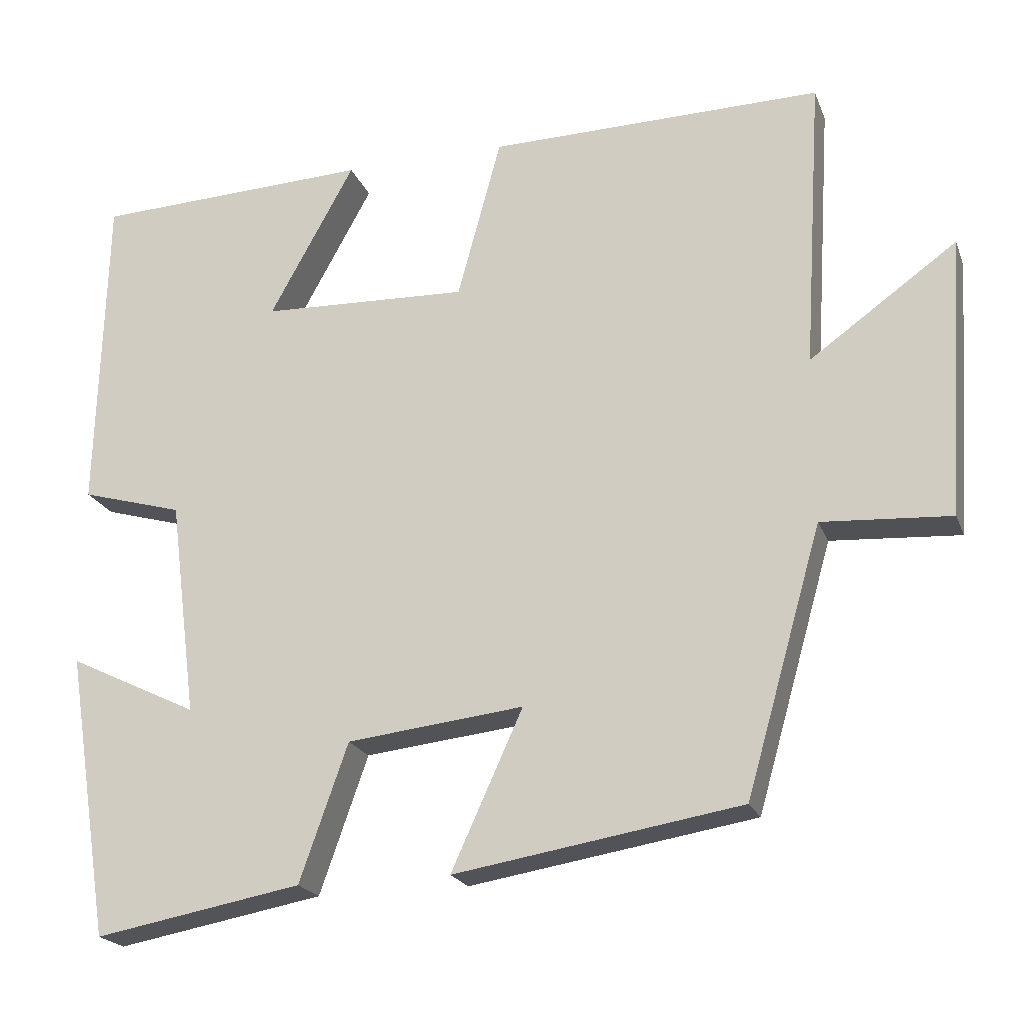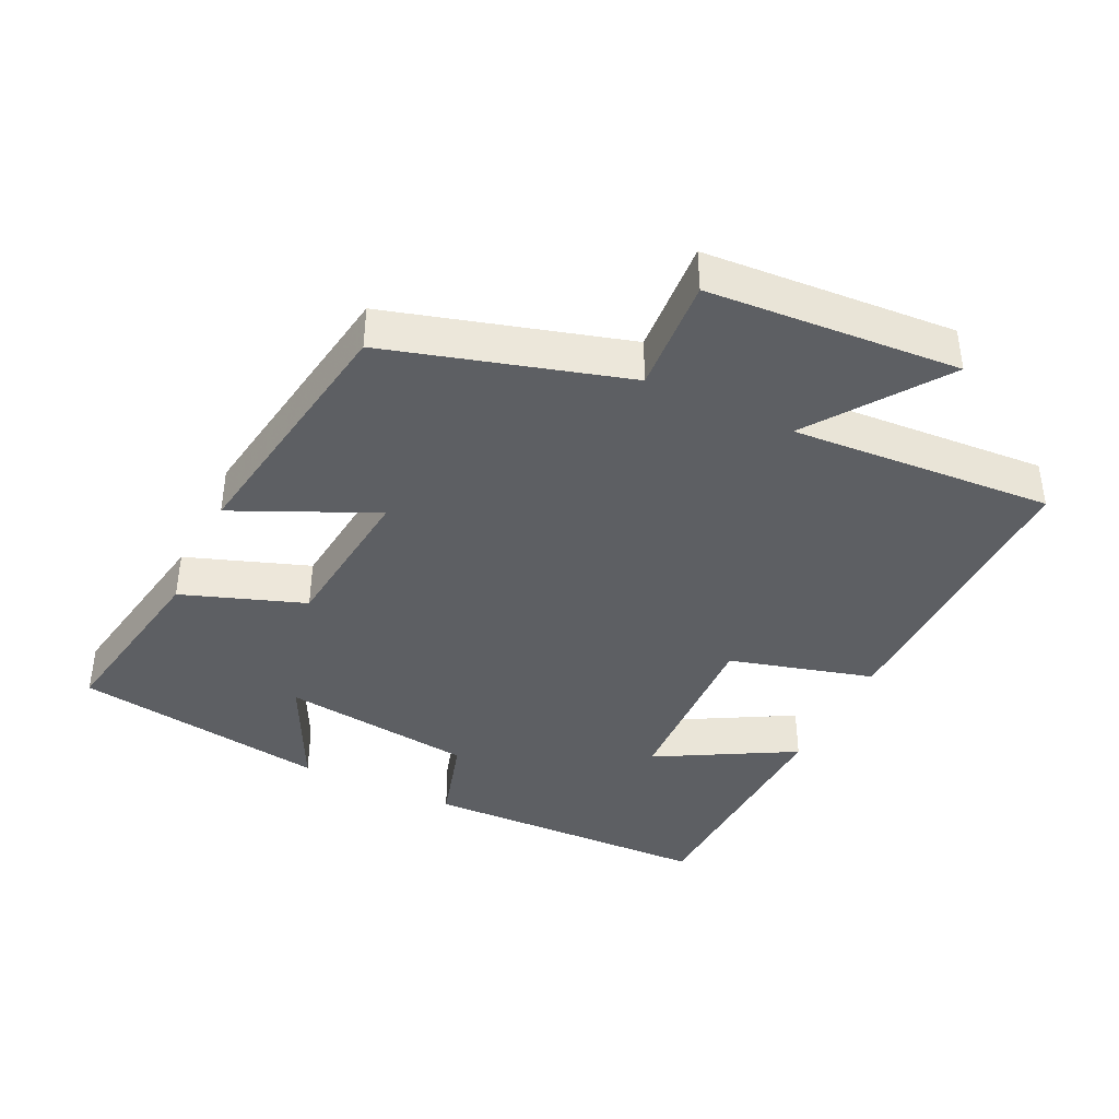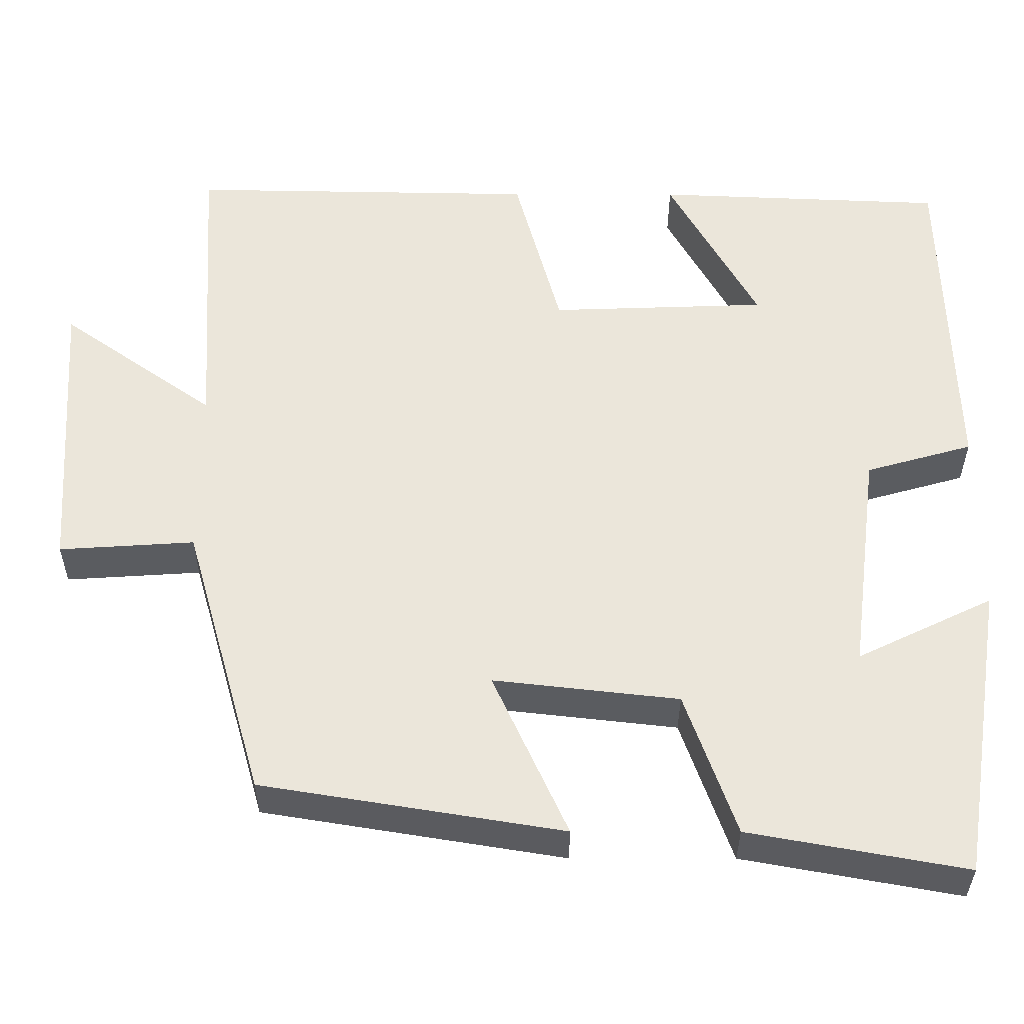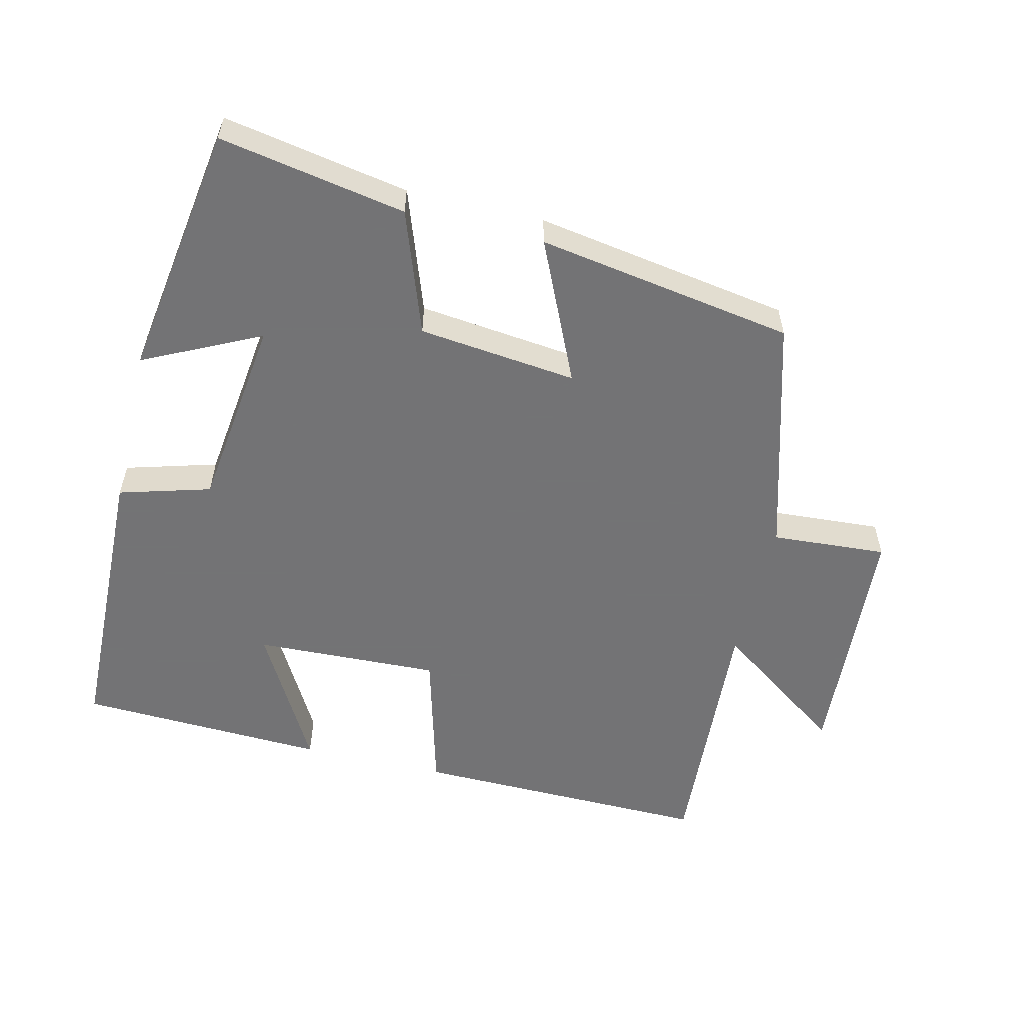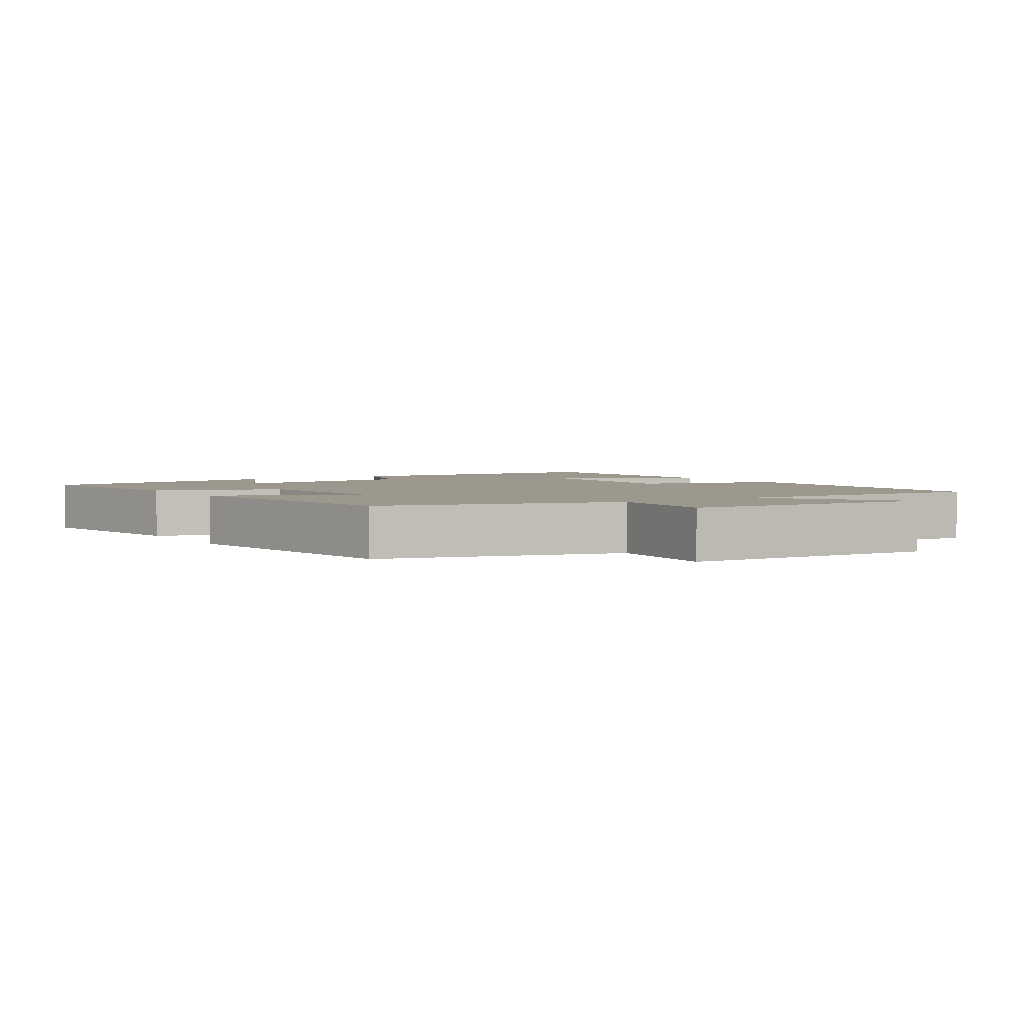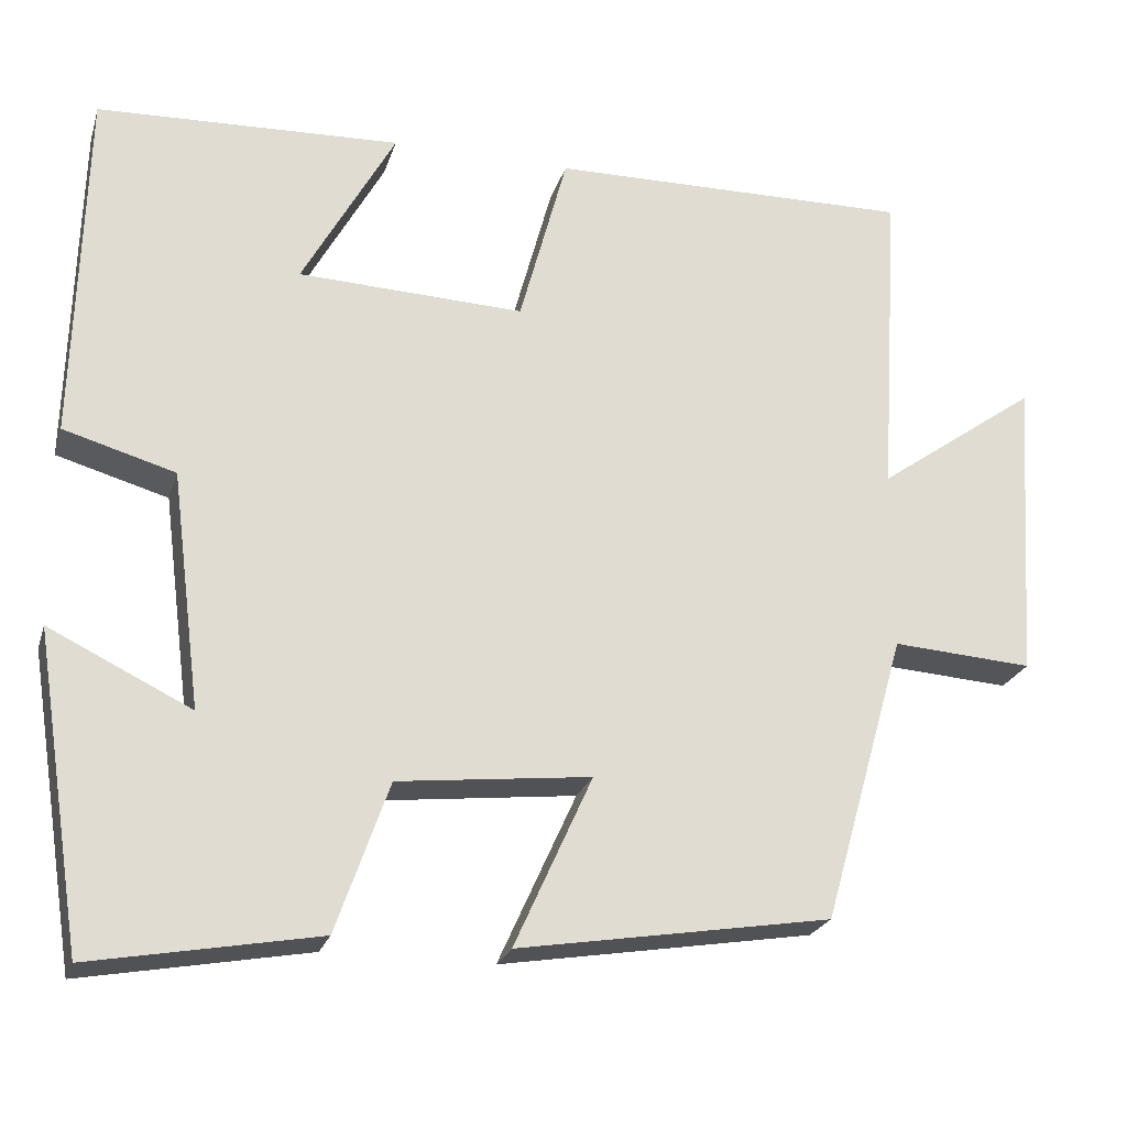
<metadata>
{"format":"obj","ext":"obj","renderer":"f3d","projection":"perspective","resolution":1024,"background":"white","views":[{"elev":-20.9,"azim":-162.6,"up":"+Z"},{"elev":-40.1,"azim":-115.5,"up":"+Y"},{"elev":-34.7,"azim":-0.2,"up":"+Z"},{"elev":-56.0,"azim":166.6,"up":"+Y"},{"elev":3.2,"azim":-122.6,"up":"+Y"},{"elev":-23.4,"azim":164.4,"up":"+Z"}]}
</metadata>
<code>
v 0.442 0.07 -0.549
v 0.172 0.07 -0.5
v 0.109 0.07 -0.321
v -0.121 0.07 -0.295
v -0.028 0.07 -0.5
v -0.401 0.07 -0.439
v -0.5 0.07 -0.093
v -0.668 0.07 -0.104
v -0.692 0.07 0.262
v -0.5 0.07 0.125
v -0.524 0.07 0.507
v -0.089 0.07 0.5
v -0.032 0.07 0.289
v 0.238 0.07 0.299
v 0.127 0.07 0.5
v 0.489 0.07 0.485
v 0.5 0.07 0.06
v 0.367 0.07 0.022
v 0.331 0.07 -0.26
v 0.5 0.07 -0.178
v 0.442 0 -0.549
v 0.172 0 -0.5
v 0.109 0 -0.321
v -0.121 0 -0.295
v -0.028 0 -0.5
v -0.401 0 -0.439
v -0.5 0 -0.093
v -0.668 0 -0.104
v -0.692 0 0.262
v -0.5 0 0.125
v -0.524 0 0.507
v -0.089 0 0.5
v -0.032 0 0.289
v 0.238 0 0.299
v 0.127 0 0.5
v 0.489 0 0.485
v 0.5 0 0.06
v 0.367 0 0.022
v 0.331 0 -0.26
v 0.5 0 -0.178
f 19 20 1 2
f 18 19 2 3
f 16 17 18
f 16 18 3 4
f 14 15 16
f 14 16 4
f 13 14 4
f 12 13 4
f 11 12 4
f 10 11 4
f 7 8 9 10
f 6 7 10
f 5 6 10
f 4 5 10
f 22 21 40 39
f 23 22 39 38
f 38 37 36
f 24 23 38 36
f 36 35 34
f 24 36 34
f 24 34 33
f 24 33 32
f 24 32 31
f 24 31 30
f 30 29 28 27
f 30 27 26
f 30 26 25
f 30 25 24
f 1 21 22 2
f 2 22 23 3
f 3 23 24 4
f 4 24 25 5
f 5 25 26 6
f 6 26 27 7
f 7 27 28 8
f 8 28 29 9
f 9 29 30 10
f 10 30 31 11
f 11 31 32 12
f 12 32 33 13
f 13 33 34 14
f 14 34 35 15
f 15 35 36 16
f 16 36 37 17
f 17 37 38 18
f 18 38 39 19
f 19 39 40 20
f 20 40 21 1

</code>
